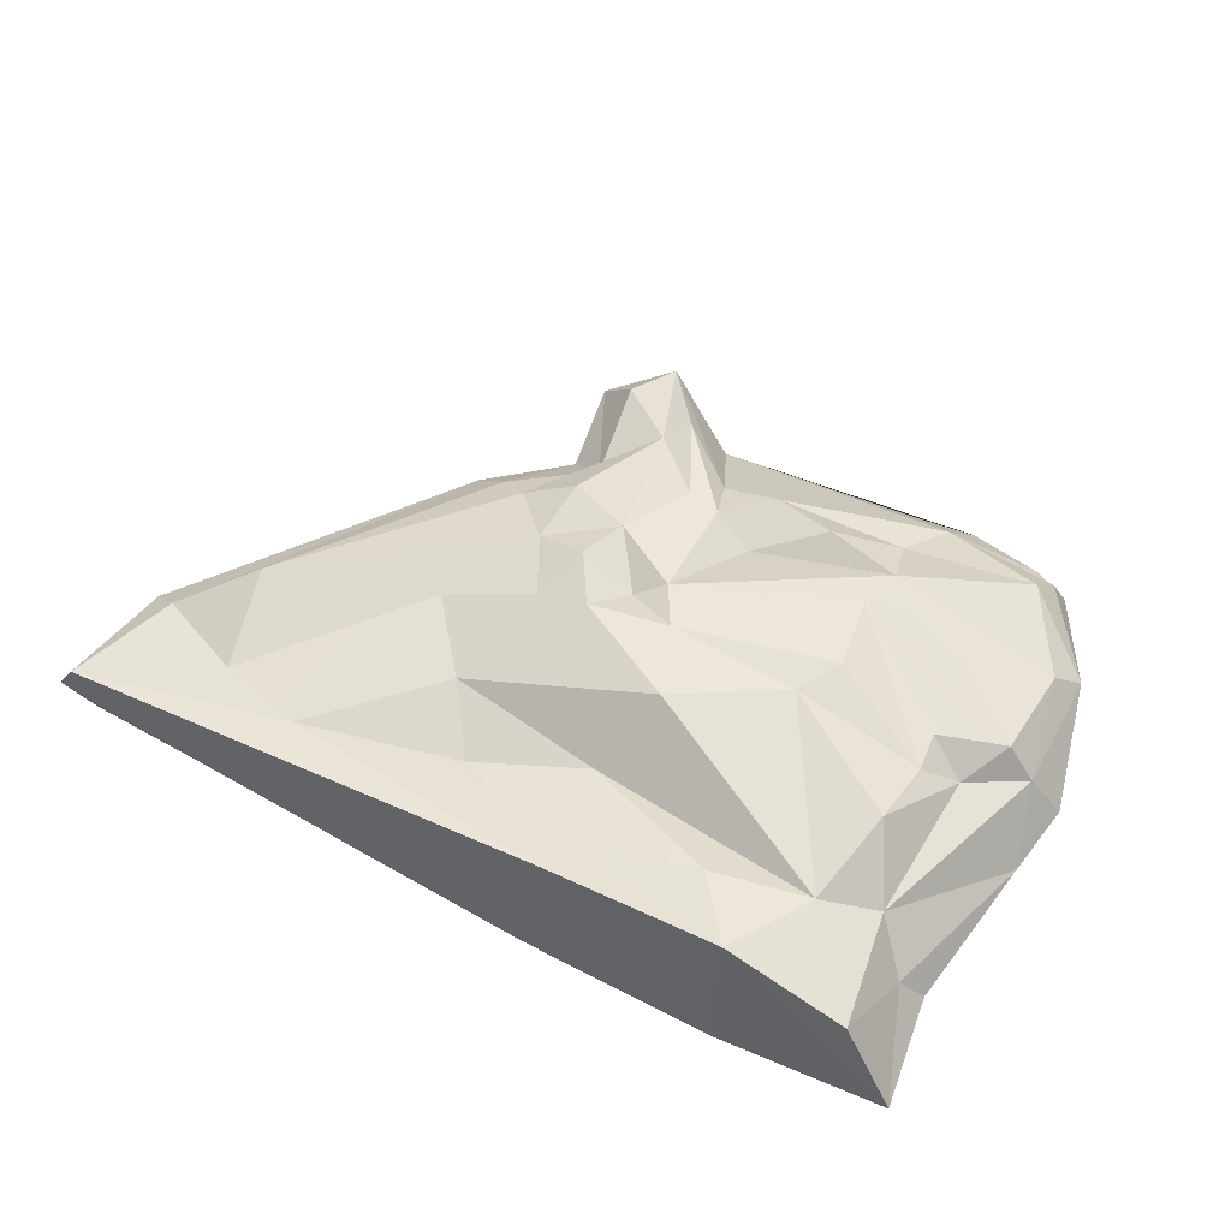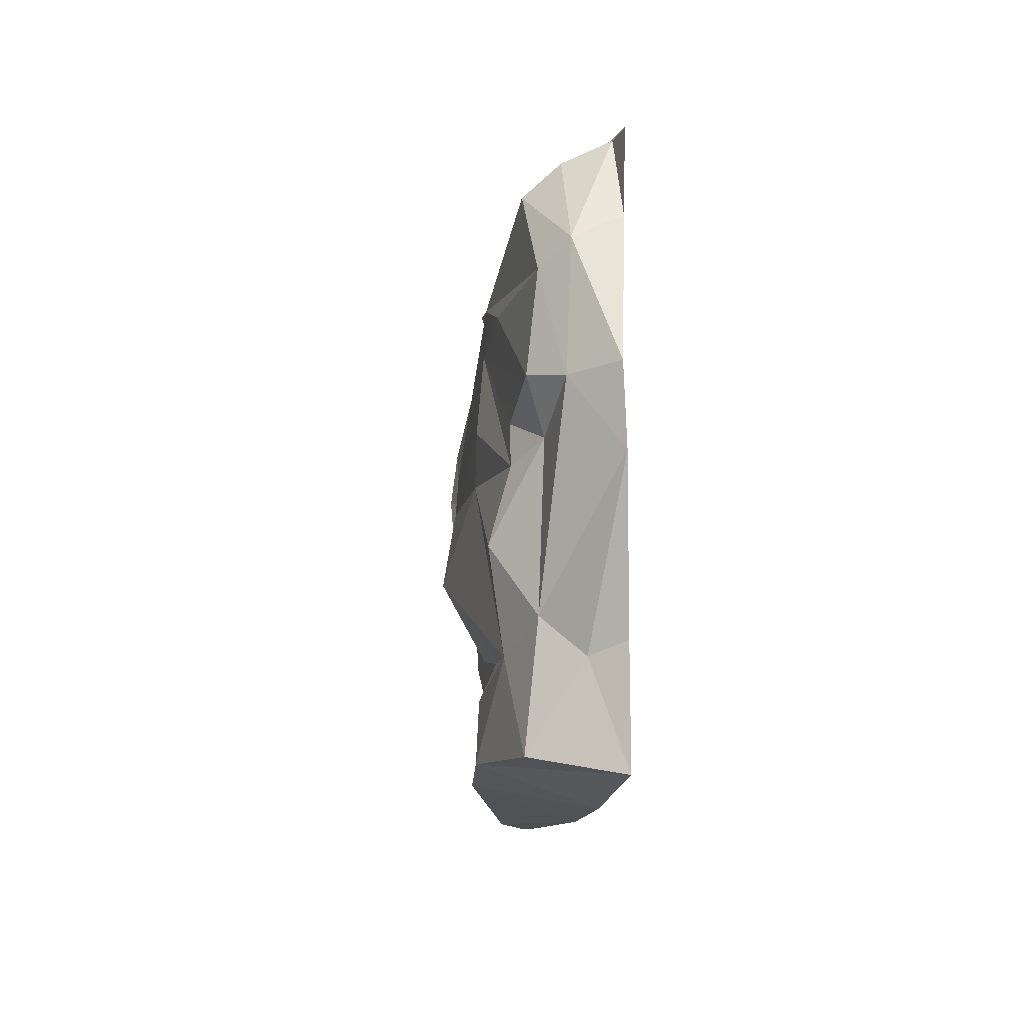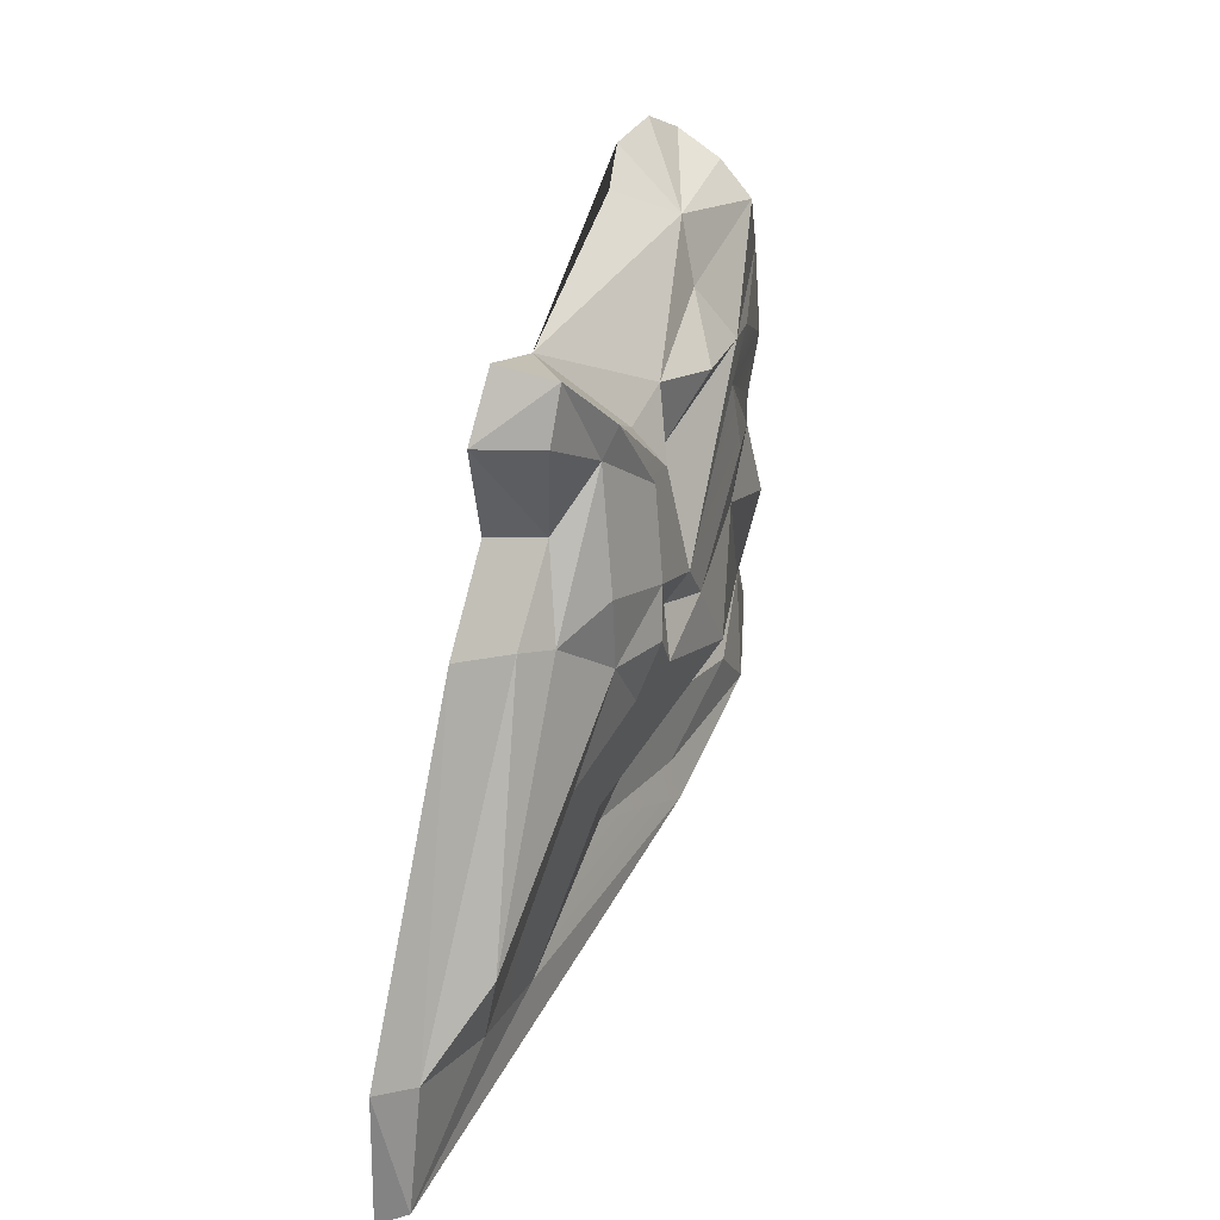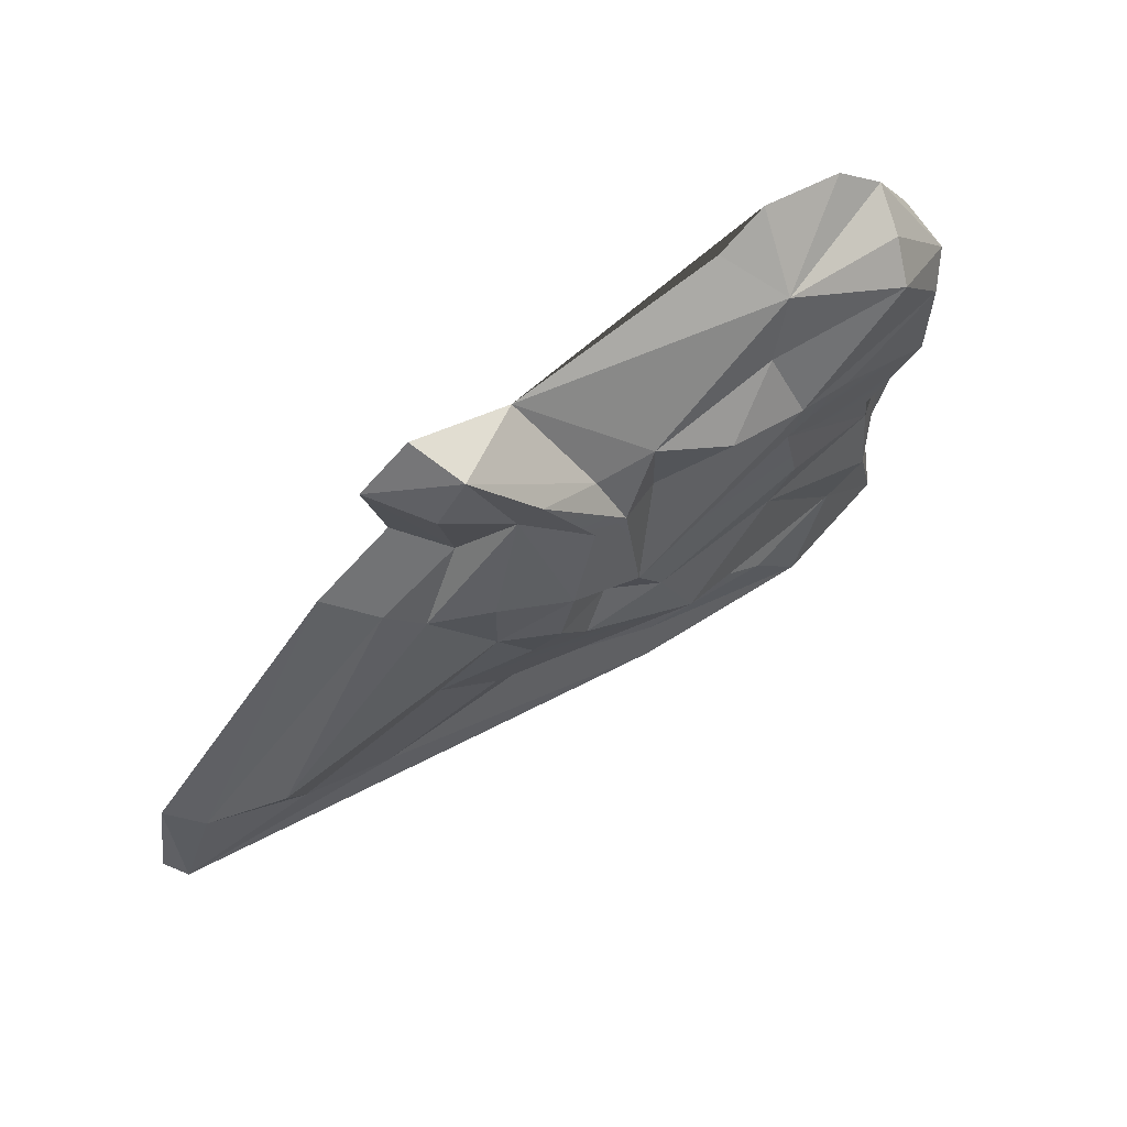
<metadata>
{"format":"obj","ext":"obj","renderer":"f3d","projection":"perspective","resolution":1024,"background":"white","views":[{"elev":59.0,"azim":-151.6,"up":"+Y"},{"elev":-11.6,"azim":-95.3,"up":"+Z"},{"elev":40.5,"azim":107.7,"up":"+Z"},{"elev":69.7,"azim":145.3,"up":"+Z"}]}
</metadata>
<code>
g SM_Prop_TrashPile_08
v -0.1412 0.4629 -1.094
v -0.8984 0.5052 -1.073
v -0.9569 0.05689 -1.237
v -0.8984 0.5052 -1.073
v -1.662 0.0388 -1.169
v -0.9569 0.05689 -1.237
v -1.419 0.3761 -1.09
v -1.662 0.0388 -1.169
v -0.8984 0.5052 -1.073
v -0.2305 0.591 -0.2924
v -0.1062 0.5326 0.02822
v -0.6605 0.4933 0.02432
v -0.6605 0.4933 0.02432
v -0.1062 0.5326 0.02822
v -0.7674 0.4965 0.2164
v -1.384 0.04178 1.196
v -1.334 0.2281 1.119
v -0.844 0.2191 1.16
v -0.844 0.2191 1.16
v -0.1739 0.3423 0.8891
v 0.2227 0.01157 1.205
v -0.844 0.2191 1.16
v -0.7228 0.3065 0.9385
v -0.1739 0.3423 0.8891
v -1.334 0.2281 1.119
v -1.286 0.3699 0.9963
v -0.844 0.2191 1.16
v -1.286 0.3699 0.9963
v -0.7228 0.3065 0.9385
v -0.844 0.2191 1.16
v -1.595 0.03099 -0.7012
v -1.509 0.06971 0.2918
v -1.031 0.06868 -1.204
v -1.031 0.06868 -1.204
v -1.662 0.0388 -1.169
v -1.595 0.03099 -0.7012
v -1.662 0.0388 -1.169
v -1.419 0.3761 -1.09
v -1.497 0.1626 -0.7472
v -1.419 0.3761 -1.09
v -1.337 0.3171 -0.5826
v -1.497 0.1626 -0.7472
v 1.556 0.3086 -0.4073
v 1.46 0.2208 -0.8313
v 1.87 0.1425 -0.6534
v 1.46 0.2208 -0.8313
v 2.045 0.1501 -1.124
v 1.87 0.1425 -0.6534
v 1.87 0.1425 -0.6534
v 2.045 0.1501 -1.124
v 2.001 0.01663 -0.5973
v 1.46 0.2208 -0.8313
v 1.077 0.2632 -0.9351
v 2.045 0.1501 -1.124
v 0.2375 0.5158 -0.03105
v 0.3662 0.5227 0.1756
v 0.1132 0.454 0.1268
v -0.2305 0.591 -0.2924
v 0.2375 0.5158 -0.03105
v -0.1062 0.5326 0.02822
v 0.2375 0.5158 -0.03105
v 0.1132 0.454 0.1268
v -0.1062 0.5326 0.02822
v -0.004732 0.5152 0.2031
v -0.1062 0.5326 0.02822
v 0.1132 0.454 0.1268
v 2.045 0.1501 -1.124
v -0.1412 0.4629 -1.094
v -0.1279 0.04089 -1.237
v 2.045 0.1501 -1.124
v 1.077 0.2632 -0.9351
v -0.1412 0.4629 -1.094
v 1.077 0.2632 -0.9351
v 0.374 0.2933 -0.7742
v -0.1412 0.4629 -1.094
v -0.1802 0.41 -0.9432
v -0.1412 0.4629 -1.094
v -0.8984 0.5052 -1.073
v 2.001 0.01663 -0.5973
v 1.926 0.002685 -1.153
v -0.08457 0.03573 -0.753
v 1.926 0.002685 -1.153
v 0.5907 0.0008594 -1.061
v -0.08457 0.03573 -0.753
v 0.3241 0.3502 1.053
v 0.5543 0.2271 1.357
v 0.06286 0.3113 0.8505
v -0.1739 0.3423 0.8891
v 0.06286 0.3113 0.8505
v 0.2227 0.01157 1.205
v 0.5543 0.2271 1.357
v 0.2227 0.01157 1.205
v 0.06286 0.3113 0.8505
v -1.337 0.3171 -0.5826
v -1.368 0.2973 0.06098
v -1.609 0.245 0.2305
v -1.368 0.2973 0.06098
v -1.485 0.3746 0.26
v -1.609 0.245 0.2305
v 0.4099 0.3146 0.9565
v 0.1458 0.4255 0.6907
v 0.2905 0.4997 0.3736
v 0.1132 0.454 0.1268
v 0.3662 0.5227 0.1756
v 0.2905 0.4997 0.3736
v -0.004732 0.5152 0.2031
v 0.1132 0.454 0.1268
v 0.2905 0.4997 0.3736
v 0.4099 0.3146 0.9565
v 0.8088 0.2813 0.4441
v 0.6068 0.1922 0.7488
v 0.8088 0.2813 0.4441
v 0.9392 0.1889 0.5099
v 0.6068 0.1922 0.7488
v 0.6068 0.1922 0.7488
v 0.9392 0.1889 0.5099
v 0.7761 0.01835 0.8358
v 0.9392 0.1889 0.5099
v 1.109 0.01508 0.5628
v 0.7761 0.01835 0.8358
v 0.9392 0.1889 0.5099
v 1.87 0.1425 -0.6534
v 1.109 0.01508 0.5628
v 1.87 0.1425 -0.6534
v 2.001 0.01663 -0.5973
v 1.109 0.01508 0.5628
v 0.8088 0.2813 0.4441
v 1.556 0.3086 -0.4073
v 0.9392 0.1889 0.5099
v 1.556 0.3086 -0.4073
v 1.87 0.1425 -0.6534
v 0.9392 0.1889 0.5099
v -1.031 0.06868 -1.204
v -1.509 0.06971 0.2918
v -0.9079 -0.04941 1.372
v -1.509 0.06971 0.2918
v -1.571 0.02928 0.8394
v -0.9079 -0.04941 1.372
v -1.031 0.06868 -1.204
v -0.9079 -0.04941 1.372
v 0.1589 0.03101 0.9107
v -0.9079 -0.04941 1.372
v -0.1015 0.06025 0.9282
v 0.1589 0.03101 0.9107
v -1.485 0.3746 0.26
v -1.515 0.3352 0.6479
v -1.609 0.245 0.2305
v -1.515 0.3352 0.6479
v -1.61 0.226 0.7415
v -1.609 0.245 0.2305
v -1.61 0.226 0.7415
v -1.334 0.2281 1.119
v -1.384 0.04178 1.196
v -1.515 0.3352 0.6479
v -1.286 0.3699 0.9963
v -1.61 0.226 0.7415
v -1.286 0.3699 0.9963
v -1.334 0.2281 1.119
v -1.61 0.226 0.7415
v -1.286 0.3699 0.9963
v -1.515 0.3352 0.6479
v -0.7768 0.4619 0.7061
v -1.515 0.3352 0.6479
v -1.018 0.437 0.6108
v -0.7768 0.4619 0.7061
v -1.515 0.3352 0.6479
v -1.485 0.3746 0.26
v -1.018 0.437 0.6108
v 0.4099 0.3146 0.9565
v 0.3241 0.3502 1.053
v 0.1458 0.4255 0.6907
v 0.5543 0.2271 1.357
v 0.6817 0.2279 1.174
v 0.8558 0.01232 1.253
v 0.7761 0.01835 0.8358
v 0.8558 0.01232 1.253
v 0.6068 0.1922 0.7488
v 0.8558 0.01232 1.253
v 0.6817 0.2279 1.174
v 0.6068 0.1922 0.7488
v 0.6817 0.2279 1.174
v 0.4099 0.3146 0.9565
v 0.6068 0.1922 0.7488
v 0.6817 0.2279 1.174
v 0.5543 0.2271 1.357
v 0.4099 0.3146 0.9565
v 0.5543 0.2271 1.357
v 0.3241 0.3502 1.053
v 0.4099 0.3146 0.9565
v 0.2047 0.0378 1.144
v 0.6468 0.02143 1.447
v 0.1589 0.03101 0.9107
v 0.6468 0.02143 1.447
v 0.4996 0.04334 1.18
v 0.1589 0.03101 0.9107
v 0.2047 0.0378 1.144
v 0.1589 0.03101 0.9107
v -0.1015 0.06025 0.9282
v 1.077 0.2632 -0.9351
v 0.5746 0.3556 -0.4957
v 0.374 0.2933 -0.7742
v 0.5746 0.3556 -0.4957
v -0.1032 0.3637 -0.5931
v 0.374 0.2933 -0.7742
v -1.419 0.3761 -1.09
v -0.8984 0.5052 -1.073
v -1.102 0.4192 -0.7022
v -0.8984 0.5052 -1.073
v -0.6973 0.478 -0.8165
v -1.102 0.4192 -0.7022
v -1.102 0.4192 -0.7022
v -0.6973 0.478 -0.8165
v -0.1032 0.3637 -0.5931
v -0.8984 0.5052 -1.073
v -0.1802 0.41 -0.9432
v -0.6973 0.478 -0.8165
v -0.1755 0.3484 0.5961
v -0.1739 0.3423 0.8891
v -0.4552 0.4535 0.7802
v -0.1739 0.3423 0.8891
v -0.7228 0.3065 0.9385
v -0.4552 0.4535 0.7802
v -0.004732 0.5152 0.2031
v -0.1755 0.3484 0.5961
v -0.7768 0.4619 0.7061
v -0.1755 0.3484 0.5961
v -0.4552 0.4535 0.7802
v -0.7768 0.4619 0.7061
v -1.286 0.3699 0.9963
v -0.7768 0.4619 0.7061
v -0.7228 0.3065 0.9385
v -0.7768 0.4619 0.7061
v -0.4552 0.4535 0.7802
v -0.7228 0.3065 0.9385
v 0.3241 0.3502 1.053
v 0.06286 0.3113 0.8505
v 0.005561 0.4258 0.6645
v -0.004732 0.5152 0.2031
v 0.005561 0.4258 0.6645
v -0.1755 0.3484 0.5961
v 0.06286 0.3113 0.8505
v -0.1739 0.3423 0.8891
v 0.005561 0.4258 0.6645
v -0.1739 0.3423 0.8891
v -0.1755 0.3484 0.5961
v 0.005561 0.4258 0.6645
v 1.556 0.3086 -0.4073
v 0.8088 0.2813 0.4441
v 0.5927 0.4221 0.2125
v 0.8088 0.2813 0.4441
v 0.5818 0.4087 0.5097
v 0.5927 0.4221 0.2125
v 0.3662 0.5227 0.1756
v 0.5927 0.4221 0.2125
v 0.2905 0.4997 0.3736
v 0.5927 0.4221 0.2125
v 0.5818 0.4087 0.5097
v 0.2905 0.4997 0.3736
v 0.8088 0.2813 0.4441
v 0.4099 0.3146 0.9565
v 0.5818 0.4087 0.5097
v 0.4099 0.3146 0.9565
v 0.2905 0.4997 0.3736
v 0.5818 0.4087 0.5097
v -1.221 0.4054 -0.01294
v -1.368 0.2973 0.06098
v -1.188 0.4849 -0.3041
v -1.368 0.2973 0.06098
v -1.337 0.3171 -0.5826
v -1.188 0.4849 -0.3041
v -0.7674 0.4965 0.2164
v -1.221 0.4054 -0.01294
v -0.6605 0.4933 0.02432
v -1.221 0.4054 -0.01294
v -1.188 0.4849 -0.3041
v -0.6605 0.4933 0.02432
v -1.188 0.4849 -0.3041
v -1.102 0.4192 -0.7022
v -0.6605 0.4933 0.02432
v -1.102 0.4192 -0.7022
v -0.2305 0.591 -0.2924
v -0.6605 0.4933 0.02432
v -1.188 0.4849 -0.3041
v -1.337 0.3171 -0.5826
v -1.102 0.4192 -0.7022
v -1.337 0.3171 -0.5826
v -1.419 0.3761 -1.09
v -1.102 0.4192 -0.7022
v -1.485 0.3746 0.26
v -1.368 0.2973 0.06098
v -1.202 0.4068 0.1494
v -0.7674 0.4965 0.2164
v -0.7198 0.4656 0.5378
v -1.221 0.4054 -0.01294
v -0.7198 0.4656 0.5378
v -1.202 0.4068 0.1494
v -1.221 0.4054 -0.01294
v -0.7198 0.4656 0.5378
v -1.485 0.3746 0.26
v -1.018 0.437 0.6108
v -0.7768 0.4619 0.7061
v -0.7198 0.4656 0.5378
v -0.004732 0.5152 0.2031
v -1.221 0.4054 -0.01294
v -1.202 0.4068 0.1494
v -1.368 0.2973 0.06098
v 0.5927 0.4221 0.2125
v 0.4543 0.4555 -0.05041
v 0.8321 0.3436 -0.1838
v 0.5927 0.4221 0.2125
v 0.3662 0.5227 0.1756
v 0.4543 0.4555 -0.05041
v 0.8482 0.03164 0.5001
v 0.4996 0.04334 1.18
v 0.7761 0.01835 0.8358
v 2.045 0.1501 -1.124
v 2.111 0.04179 -1.145
v 2.001 0.01663 -0.5973
v 2.111 0.04179 -1.145
v 1.926 0.002685 -1.153
v 2.001 0.01663 -0.5973
v 1.4 0.03701 -1.179
v 1.926 0.002685 -1.153
v 2.111 0.04179 -1.145
v 1.926 0.002685 -1.153
v 1.4 0.03701 -1.179
v 0.5907 0.0008594 -1.061
v 1.4 0.03701 -1.179
v -0.1279 0.04089 -1.237
v 0.5907 0.0008594 -1.061
v 0.5907 0.0008594 -1.061
v -0.1279 0.04089 -1.237
v -0.1182 0.03184 -1.057
v -0.9569 0.05689 -1.237
v -0.1279 0.04089 -1.237
v -0.1412 0.4629 -1.094
v -0.1279 0.04089 -1.237
v -0.9569 0.05689 -1.237
v -0.1182 0.03184 -1.057
v -0.9569 0.05689 -1.237
v -1.031 0.06868 -1.204
v -0.1182 0.03184 -1.057
v -1.662 0.0388 -1.169
v -1.031 0.06868 -1.204
v -0.9569 0.05689 -1.237
v -1.509 0.06971 0.2918
v -1.595 0.03099 -0.7012
v -1.696 0.04458 -0.05365
v -1.595 0.03099 -0.7012
v -1.497 0.1626 -0.7472
v -1.696 0.04458 -0.05365
v -1.497 0.1626 -0.7472
v -1.337 0.3171 -0.5826
v -1.696 0.04458 -0.05365
v -1.662 0.0388 -1.169
v -1.497 0.1626 -0.7472
v -1.595 0.03099 -0.7012
v -1.749 0.06483 0.2522
v -1.696 0.04458 -0.05365
v -1.609 0.245 0.2305
v -1.609 0.245 0.2305
v -1.696 0.04458 -0.05365
v -1.337 0.3171 -0.5826
v -1.696 0.04458 -0.05365
v -1.749 0.06483 0.2522
v -1.509 0.06971 0.2918
v -1.384 0.04178 1.196
v -1.571 0.02928 0.8394
v -1.61 0.226 0.7415
v -1.609 0.245 0.2305
v -1.61 0.226 0.7415
v -1.749 0.06483 0.2522
v -1.61 0.226 0.7415
v -1.571 0.02928 0.8394
v -1.749 0.06483 0.2522
v -1.749 0.06483 0.2522
v -1.571 0.02928 0.8394
v -1.509 0.06971 0.2918
v -0.6815 -0.007858 1.312
v -0.9079 -0.04941 1.372
v -0.844 0.2191 1.16
v -1.233 -0.02782 1.312
v -1.384 0.04178 1.196
v -0.844 0.2191 1.16
v 0.5543 0.2271 1.357
v 0.6468 0.02143 1.447
v 0.2227 0.01157 1.205
v 0.6468 0.02143 1.447
v 0.5543 0.2271 1.357
v 0.8558 0.01232 1.253
v 0.2227 0.01157 1.205
v -0.6815 -0.007858 1.312
v -0.844 0.2191 1.16
v -0.9079 -0.04941 1.372
v -1.233 -0.02782 1.312
v -0.844 0.2191 1.16
v -0.004732 0.5152 0.2031
v -0.7674 0.4965 0.2164
v -0.1062 0.5326 0.02822
v -0.7198 0.4656 0.5378
v 1.4 0.03701 -1.179
v 2.045 0.1501 -1.124
v -0.1279 0.04089 -1.237
v 2.111 0.04179 -1.145
v 0.8482 0.03164 0.5001
v 2.001 0.01663 -0.5973
v -0.08457 0.03573 -0.753
v 0.4996 0.04334 1.18
v 0.1589 0.03101 0.9107
v -1.031 0.06868 -1.204
v 0.8482 0.03164 0.5001
v -0.1182 0.03184 -1.057
v 0.5907 0.0008594 -1.061
v 0.1458 0.4255 0.6907
v -0.004732 0.5152 0.2031
v 0.2905 0.4997 0.3736
v 0.005561 0.4258 0.6645
v 0.3241 0.3502 1.053
v -1.571 0.02928 0.8394
v -1.384 0.04178 1.196
v -1.233 -0.02782 1.312
v -0.9079 -0.04941 1.372
v -0.1802 0.41 -0.9432
v 0.374 0.2933 -0.7742
v -0.1032 0.3637 -0.5931
v -0.6973 0.478 -0.8165
v 0.5746 0.3556 -0.4957
v -0.2305 0.591 -0.2924
v -0.1032 0.3637 -0.5931
v -1.102 0.4192 -0.7022
v 0.5746 0.3556 -0.4957
v 1.077 0.2632 -0.9351
v 0.8321 0.3436 -0.1838
v 1.46 0.2208 -0.8313
v -0.2305 0.591 -0.2924
v 0.5746 0.3556 -0.4957
v 0.8321 0.3436 -0.1838
v 0.4543 0.4555 -0.05041
v 0.2375 0.5158 -0.03105
v 0.3662 0.5227 0.1756
v 1.46 0.2208 -0.8313
v 1.556 0.3086 -0.4073
v 0.8321 0.3436 -0.1838
v 0.5927 0.4221 0.2125
v 1.109 0.01508 0.5628
v 0.8482 0.03164 0.5001
v 0.7761 0.01835 0.8358
v 2.001 0.01663 -0.5973
v 0.2227 0.01157 1.205
v -0.1015 0.06025 0.9282
v -0.9079 -0.04941 1.372
v -0.6815 -0.007858 1.312
v 0.2227 0.01157 1.205
v 0.2047 0.0378 1.144
v -0.1015 0.06025 0.9282
v 0.6468 0.02143 1.447
v 0.6468 0.02143 1.447
v 0.8558 0.01232 1.253
v 0.4996 0.04334 1.18
v 0.7761 0.01835 0.8358
g SM_Prop_TrashPile_08_0
f 3 2 1
f 6 5 4
f 9 8 7
f 12 11 10
f 15 14 13
f 18 17 16
f 21 20 19
f 24 23 22
f 27 26 25
f 30 29 28
f 33 32 31
f 36 35 34
f 39 38 37
f 42 41 40
f 45 44 43
f 48 47 46
f 51 50 49
f 54 53 52
f 57 56 55
f 60 59 58
f 63 62 61
f 66 65 64
f 69 68 67
f 72 71 70
f 75 74 73
f 77 76 74
f 77 78 76
f 81 80 79
f 84 83 82
f 87 86 85
f 90 89 88
f 93 92 91
f 96 95 94
f 99 98 97
f 102 101 100
f 105 104 103
f 108 107 106
f 111 110 109
f 114 113 112
f 117 116 115
f 120 119 118
f 123 122 121
f 126 125 124
f 129 128 127
f 132 131 130
f 135 134 133
f 138 137 136
f 141 140 139
f 144 143 142
f 147 146 145
f 150 149 148
f 153 152 151
f 156 155 154
f 159 158 157
f 162 161 160
f 165 164 163
f 168 167 166
f 171 170 169
f 174 173 172
f 177 176 175
f 180 179 178
f 183 182 181
f 186 185 184
f 189 188 187
f 192 191 190
f 195 194 193
f 198 197 196
f 201 200 199
f 204 203 202
f 207 206 205
f 210 209 208
f 213 212 211
f 216 215 214
f 219 218 217
f 222 221 220
f 225 224 223
f 228 227 226
f 231 230 229
f 234 233 232
f 237 236 235
f 240 239 238
f 243 242 241
f 246 245 244
f 249 248 247
f 252 251 250
f 255 254 253
f 258 257 256
f 261 260 259
f 264 263 262
f 267 266 265
f 270 269 268
f 273 272 271
f 276 275 274
f 279 278 277
f 282 281 280
f 285 284 283
f 288 287 286
f 291 290 289
f 294 293 292
f 297 296 295
f 296 299 298
f 300 298 299
f 302 300 301
f 302 301 303
f 306 305 304
f 309 308 307
f 312 311 310
f 315 314 313
f 318 317 316
f 321 320 319
f 324 323 322
f 327 326 325
f 330 329 328
f 333 332 331
f 336 335 334
f 339 338 337
f 342 341 340
f 345 344 343
f 348 347 346
f 351 350 349
f 354 353 352
f 357 356 355
f 360 359 358
f 363 362 361
f 366 365 364
f 369 368 367
f 372 371 370
f 375 374 373
f 378 377 376
f 381 380 379
f 384 383 382
f 387 386 385
f 390 389 388
f 393 392 391
f 396 395 394
f 399 398 397
f 398 400 397
f 403 402 401
f 402 404 401
f 407 406 405
f 409 405 408
f 410 405 409
f 410 407 411
f 407 410 412
f 412 413 407
f 416 415 414
f 417 414 415
f 414 417 418
f 421 420 419
f 422 421 419
f 425 424 423
f 426 425 423
f 429 428 427
f 429 430 428
f 433 432 431
f 433 434 432
f 437 436 435
f 438 437 435
f 438 435 439
f 438 439 440
f 443 442 441
f 443 444 442
f 447 446 445
f 445 446 448
f 451 450 449
f 452 451 449
f 455 454 453
f 453 454 456
f 459 458 457
f 459 460 458

</code>
